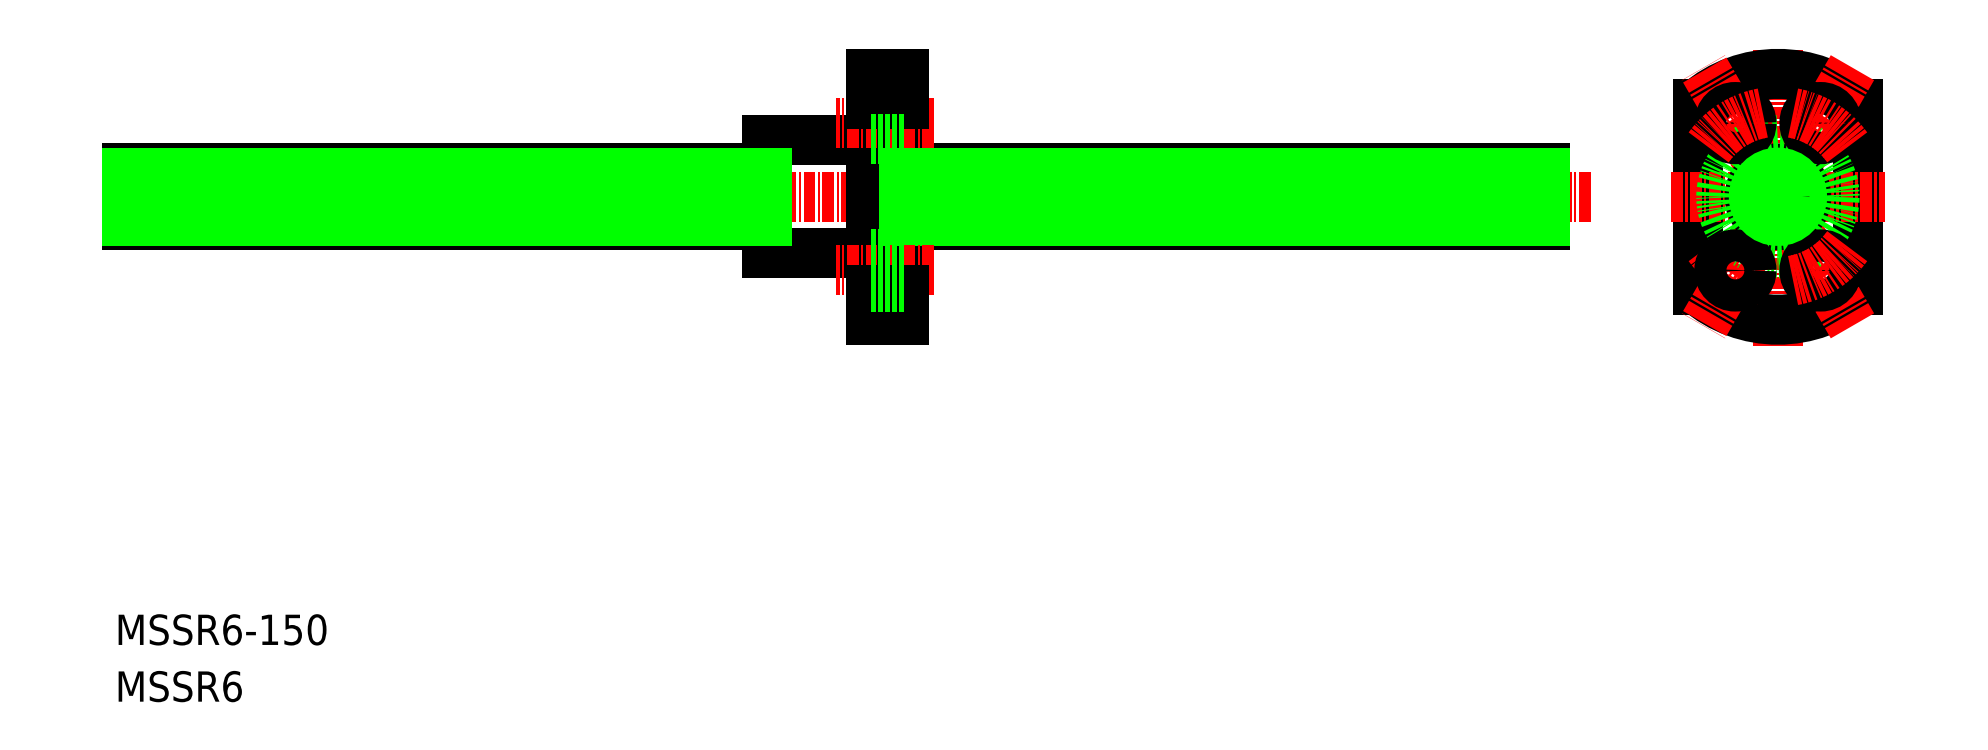
<metadata>
{"format":"dxf","ext":"dxf","renderer":"ezdxf+matplotlib","layout":"modelspace","background":"white","min_lineweight":24,"dpi":150}
</metadata>
<code>
0
SECTION
2
ENTITIES
0
TEXT
8
0
10
93
20
160.3
30
0
40
3.2
1
MSSR6-150
0
LINE
8
CENTER
10
91.85
20
207.7
30
0
11
249.2
21
207.7
31
0
0
LINE
8
CENTER
10
268.9
20
192
30
0
11
268.9
21
223.5
31
0
0
LINE
8
0
10
244.2
20
204.7
30
0
11
244.2
21
210.7
31
0
0
LINE
8
0
10
94.23
20
204.7
30
0
11
94.23
21
210.7
31
0
0
LINE
8
0
10
94.23
20
210.7
30
0
11
162
21
210.7
31
0
0
LINE
8
0
10
94.23
20
204.7
30
0
11
162
21
204.7
31
0
0
LINE
8
0
10
176.5
20
194.7
30
0
11
176.5
21
220.7
31
0
0
LINE
8
0
10
162
20
201.7
30
0
11
162
21
213.7
31
0
0
LINE
8
0
10
176.5
20
220.7
30
0
11
173
21
220.7
31
0
0
LINE
8
0
10
176.5
20
194.7
30
0
11
176.5
21
194.7
31
0
0
LINE
8
0
10
176.5
20
194.7
30
0
11
173
21
194.7
31
0
0
LINE
8
0
10
173
20
194.7
30
0
11
173
21
220.7
31
0
0
LINE
8
0
10
162
20
201.7
30
0
11
173
21
201.7
31
0
0
LINE
8
0
10
162
20
213.7
30
0
11
173
21
213.7
31
0
0
LINE
8
0
10
176.5
20
210.7
30
0
11
244.2
21
210.7
31
0
0
LINE
8
0
10
176.5
20
204.7
30
0
11
244.2
21
204.7
31
0
0
ARC
8
0
10
268.9
20
207.7
30
0
40
13
50
49.17
51
130.8
0
ARC
8
0
10
268.9
20
207.7
30
0
40
13
50
229.2
51
310.8
0
LINE
8
0
10
260.4
20
217.6
30
0
11
260.4
21
197.9
31
0
0
LINE
8
0
10
277.4
20
217.6
30
0
11
277.4
21
197.9
31
0
0
LINE
8
CENTER
10
257.6
20
207.7
30
0
11
280.2
21
207.7
31
0
0
LINE
8
CENTER
10
276.8
20
194.1
30
0
11
261
21
221.4
31
0
0
LINE
8
CENTER
10
276.8
20
221.4
30
0
11
261
21
194.1
31
0
0
CIRCLE
8
0
10
268.9
20
207.7
30
0
40
3
0
CIRCLE
8
0
10
268.9
20
207.7
30
0
40
6
0
ARC
8
CENTER
10
268.9
20
207.7
30
0
40
9
50
215.5
51
259.8
0
CIRCLE
8
0
10
273.4
20
215.5
30
0
40
1.7
0
CIRCLE
8
0
10
264.4
20
215.5
30
0
40
1.7
0
CIRCLE
8
0
10
264.4
20
200
30
0
40
1.7
0
CIRCLE
8
0
10
273.4
20
200
30
0
40
1.7
0
ARC
8
CENTER
10
268.9
20
207.7
30
0
40
9
50
35.49
51
79.76
0
ARC
8
CENTER
10
268.9
20
207.7
30
0
40
9
50
100.2
51
144.5
0
ARC
8
CENTER
10
268.9
20
207.7
30
0
40
9
50
280.2
51
324.5
0
LINE
8
0
10
176.5
20
210.3
30
0
11
244.2
21
210.3
31
0
0
LINE
8
0
10
176.5
20
205.2
30
0
11
244.2
21
205.2
31
0
0
LINE
8
0
10
94.23
20
210.3
30
0
11
162
21
210.3
31
0
0
LINE
8
0
10
94.23
20
205.2
30
0
11
162
21
205.2
31
0
0
CIRCLE
8
0
10
268.9
20
207.7
30
0
40
2.55
0
LINE
8
CENTER
10
179.7
20
215.5
30
0
11
169.3
21
215.5
31
0
0
LINE
8
0
10
176.5
20
217.2
30
0
11
173
21
217.2
31
0
0
LINE
8
CENTER
10
179.7
20
200
30
0
11
169.3
21
200
31
0
0
TEXT
8
0
10
93
20
154.3
30
0
40
3.2
1
MSSR6
0
LINE
8
0
10
176.5
20
217.6
30
0
11
173
21
217.6
31
0
0
LINE
8
0
10
176.5
20
197.9
30
0
11
173
21
197.9
31
0
0
LINE
8
0
10
176.5
20
213.8
30
0
11
173
21
213.8
31
0
0
LINE
8
0
10
176.5
20
201.7
30
0
11
173
21
201.7
31
0
0
LINE
8
0
10
176.5
20
198.3
30
0
11
173
21
198.3
31
0
0
ENDSEC
0
EOF

</code>
